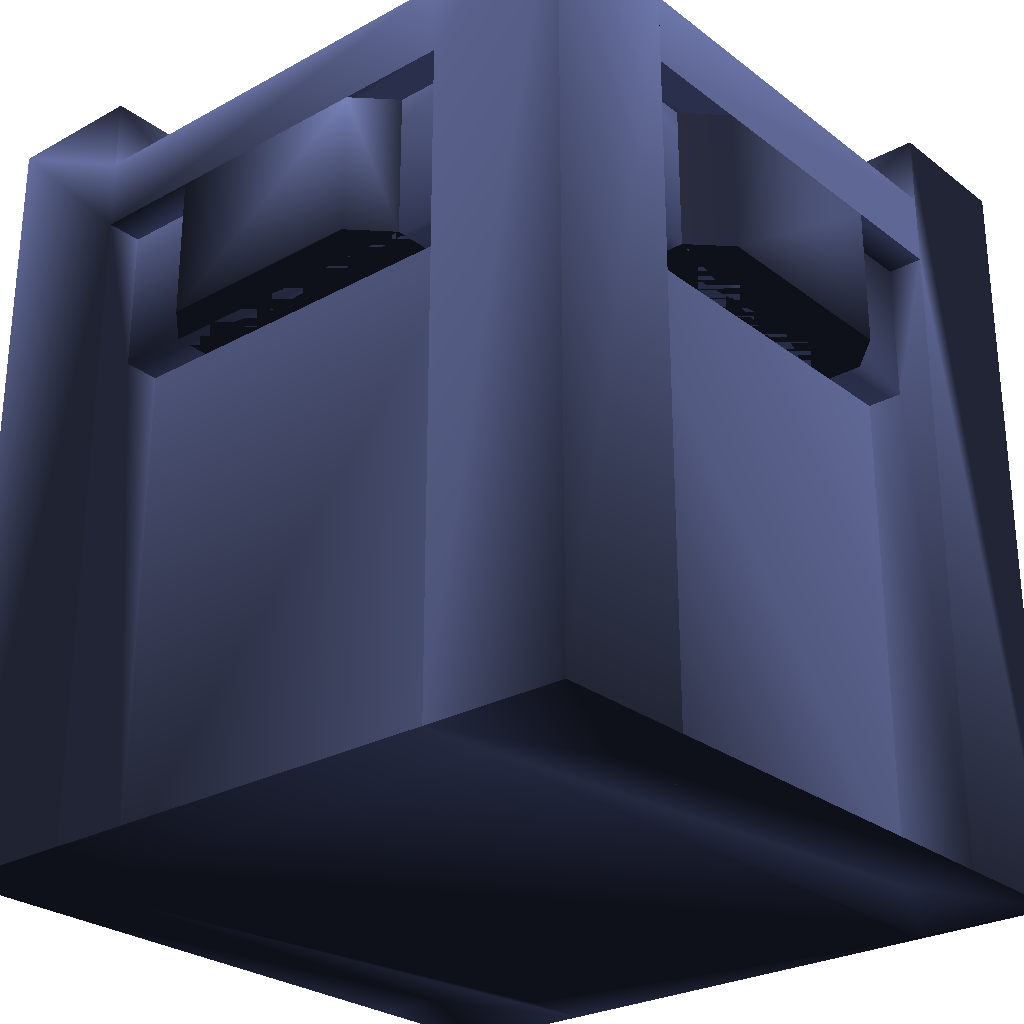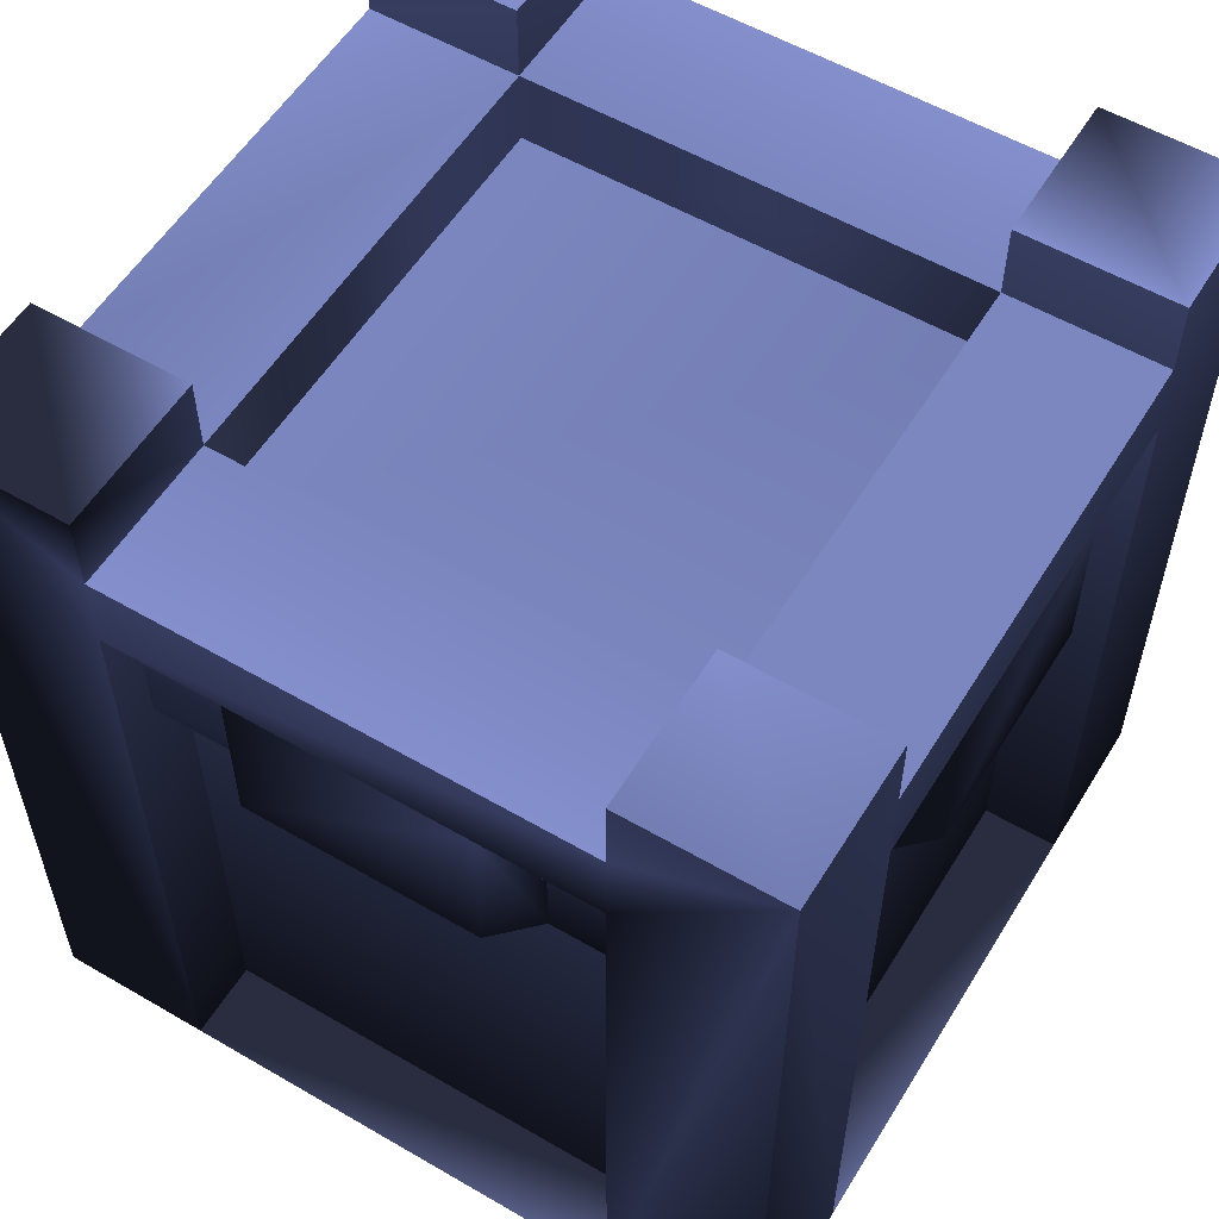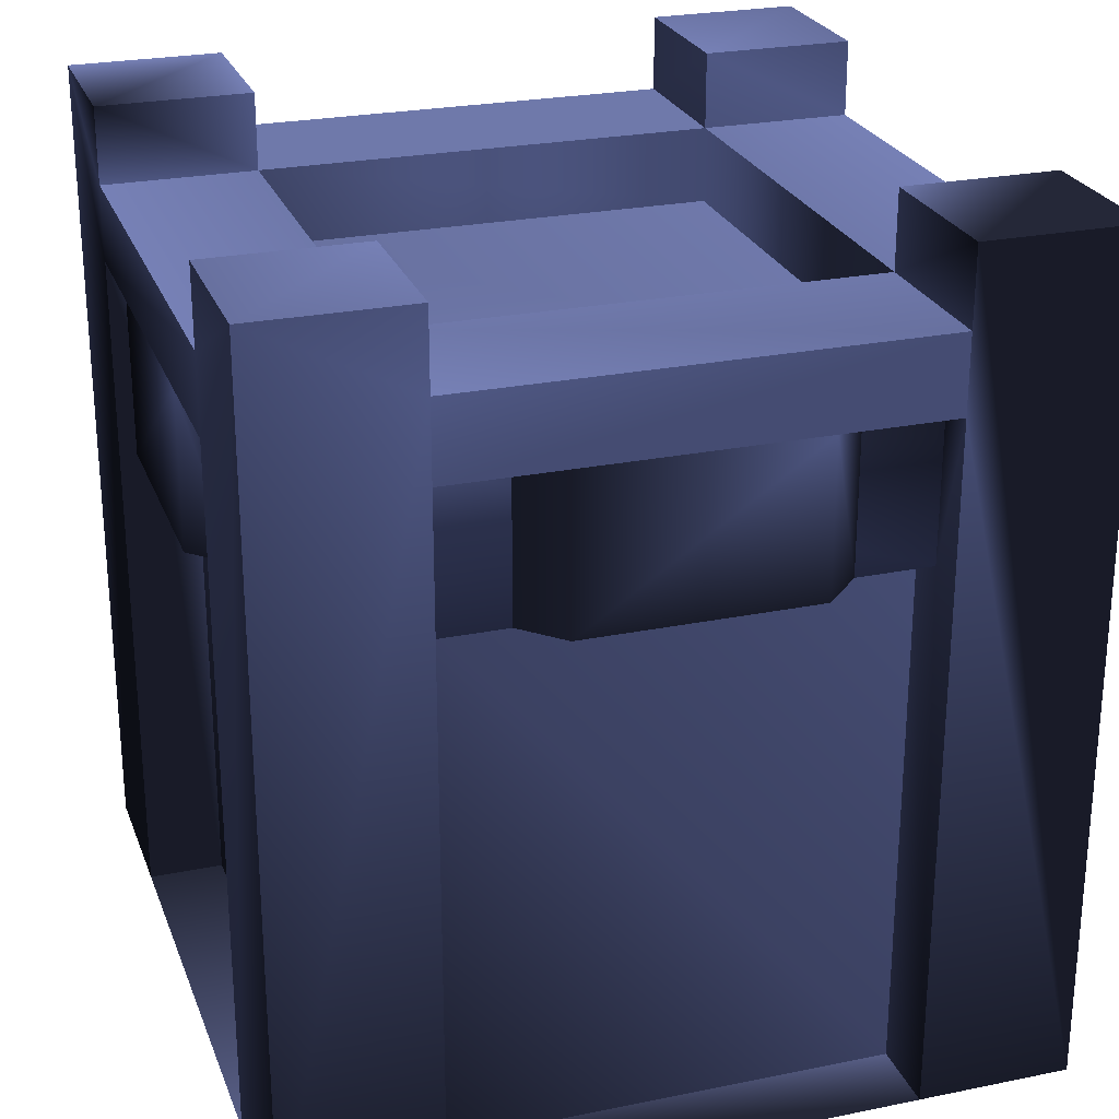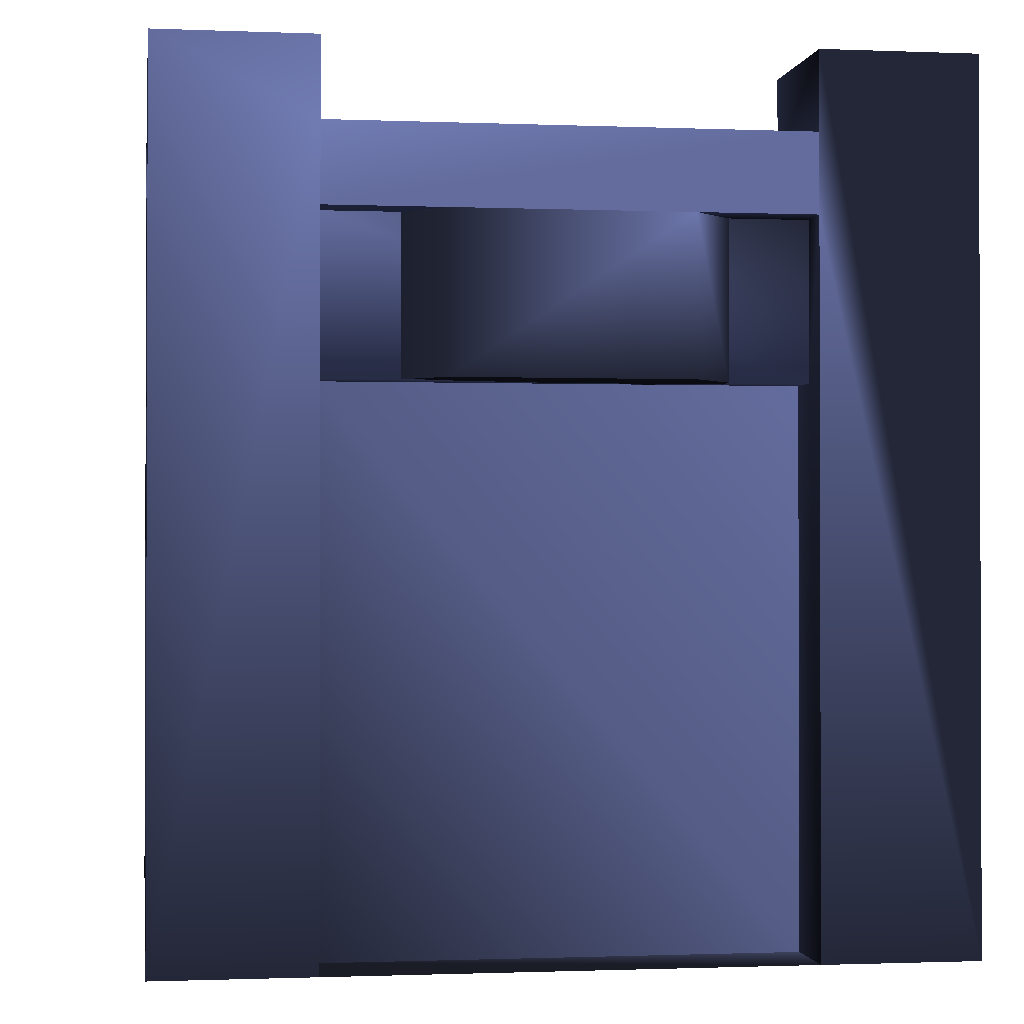
<metadata>
{"format":"obj","ext":"obj","renderer":"f3d","projection":"perspective","resolution":1024,"background":"white","views":[{"elev":-26.9,"azim":40.5,"up":"+Y"},{"elev":56.2,"azim":-148.7,"up":"+Y"},{"elev":25.3,"azim":71.9,"up":"+Y"},{"elev":-1.0,"azim":81.6,"up":"+Y"}]}
</metadata>
<code>
g wall
v 0.3 0.7 -0.4 0.4221 0.467 0.7019
v 0.3 0.7 -0.45 0.4221 0.467 0.7019
v -0.3 0.7 -0.4 0.4221 0.467 0.7019
v -0.3 0.7 -0.45 0.1778 0.1963 0.2907
v 0.3 2.578e-17 -0.4 0.1778 0.1963 0.2907
v -0.3 2.578e-17 -0.4 0.1778 0.1963 0.2907
v 0.3 1.263e-15 -0.5 0.1778 0.1963 0.2907
v -0.3 1.263e-15 -0.5 0.4221 0.467 0.7019
v -0.4 0.7 0.3 0.4221 0.467 0.7019
v -0.4 0.7 -0.3 0.4221 0.467 0.7019
v -0.45 0.7 0.3 0.4221 0.467 0.7019
v -0.45 0.7 -0.3 0.1778 0.1963 0.2907
v -0.4 0 0.3 0.1778 0.1963 0.2907
v -0.5 1.238e-15 0.3 0.1778 0.1963 0.2907
v -0.4 0 -0.3 0.1778 0.1963 0.2907
v -0.5 1.238e-15 -0.3 0.4221 0.467 0.7019
v -0.45 0.9 -0.3 0.4221 0.467 0.7019
v -0.45 0.9 0.3 0.1778 0.1963 0.2907
v -0.5 0.9 0.3 0.4919 0.5443 0.8193
v 0.3 0.7 0.4 0.4221 0.467 0.7019
v -0.3 0.7 0.4 0.4221 0.467 0.7019
v 0.3 0.7 0.45 0.4221 0.467 0.7019
v -0.3 0.7 0.45 0.1778 0.1963 0.2907
v -0.5 0.9 -0.3 0.4919 0.5443 0.8193
v 0.3 0.9 0.45 0.4919 0.5443 0.8193
v -0.3 0.9 0.45 0.4919 0.5443 0.8193
v 0.3 0.9 0.5 0.4919 0.5443 0.8193
v -0.3 0.9 0.5 0.1778 0.1963 0.2907
v 0.3 0 0.4 0.4221 0.467 0.7019
v 0.3 1.238e-15 0.5 0.4221 0.467 0.7019
v 0.5 1.238e-15 0.5 0.1778 0.1963 0.2907
v 0.5 1.1 0.5 0.4919 0.5443 0.8193
v 0.3 1 0.5 0.5617 0.6217 0.9368
v 0.3 1.1 0.5 0.4919 0.5443 0.8193
v -0.3 1 0.5 0.5617 0.6217 0.9368
v -0.5 1.1 0.5 0.5617 0.6217 0.9368
v -0.3 1.1 0.5 0.1778 0.1963 0.2907
v -0.5 1.238e-15 0.5 0.1778 0.1963 0.2907
v -0.3 1.238e-15 0.5 0.1778 0.1963 0.2907
v -0.3 0 0.4 0.1778 0.1963 0.2907
v 0.5 0.9 0.3 0.4919 0.5443 0.8193
v 0.5 0.9 -0.3 0.4919 0.5443 0.8193
v 0.45 0.9 0.3 0.4919 0.5443 0.8193
v 0.45 0.9 -0.3 0.1778 0.1963 0.2907
v 0.5 1.238e-15 0.3 0.1778 0.1963 0.2907
v 0.4 0 0.3 0.1778 0.1963 0.2907
v 0.5 1.238e-15 -0.3 0.1778 0.1963 0.2907
v 0.4 0 -0.3 0.4221 0.467 0.7019
v 0.45 0.7 0.3 0.4221 0.467 0.7019
v 0.45 0.7 -0.3 0.4221 0.467 0.7019
v 0.4 0.7 0.3 0.4221 0.467 0.7019
v 0.4 0.7 -0.3 0.4919 0.5443 0.8193
v 0.5 1.1 0.3 0.5268 0.583 0.8781
v 0.5 1 0.3 0.5617 0.6217 0.9368
v 0.5 1 -0.3 0.4919 0.5443 0.8193
v 0.5 1.1 -0.3 0.1778 0.1963 0.2907
v 0.5 1.238e-15 -0.5 0.1778 0.1963 0.2907
v 0.5 1.1 -0.5 0.1778 0.1963 0.2907
v -0.3 0.9 -0.45 0.4919 0.5443 0.8193
v 0.3 0.9 -0.45 0.4919 0.5443 0.8193
v 0.3 0.9 -0.5 0.4919 0.5443 0.8193
v -0.3 0.9 -0.5 0.1778 0.1963 0.2907
v -0.5 1.238e-15 -0.5 0.1778 0.1963 0.2907
v -0.5 1.1 -0.5 0.4919 0.5443 0.8193
v -0.3 1 -0.5 0.5617 0.6217 0.9368
v -0.3 1.1 -0.5 0.4919 0.5443 0.8193
v 0.3 1 -0.5 0.5617 0.6217 0.9368
v 0.3 1.1 -0.5 0.1778 0.1963 0.2907
v 0.3 1 -0.3 0.5268 0.583 0.8781
v -0.3 1 -0.3 0.5268 0.583 0.8781
v -0.5 1 -0.3 0.5268 0.583 0.8781
v -0.5 1 0.3 0.5268 0.583 0.8781
v -0.3 1 0.3 0.5268 0.583 0.8781
v 0.3 1 0.3 0.5268 0.583 0.8781
v 0.3 0.9 -0.3 0.5268 0.583 0.8781
v 0.3 0.9 0.3 0.5268 0.583 0.8781
v -0.3 0.9 -0.3 0.5268 0.583 0.8781
v -0.3 0.9 0.3 0.4919 0.5443 0.8193
v 0.3 1.1 0.3 0.5617 0.6217 0.9368
v -0.3 1.1 0.3 0.5617 0.6217 0.9368
v -0.5 1.1 0.3 0.5617 0.6217 0.9368
v -0.3 1.1 -0.3 0.5617 0.6217 0.9368
v -0.5 1.1 -0.3 0.5268 0.583 0.8781
v 0.3 1.1 -0.3 0.5268 0.583 0.8781
v 0.2 0.7 -0.375 0.1778 0.1963 0.2907
v 0.2 0.7 -0.45 0.1778 0.1963 0.2907
v -0.2 0.7 -0.375 0.1778 0.1963 0.2907
v 0.15 0.7 -0.5 0.1778 0.1963 0.2907
v -0.15 0.7 -0.5 0.1778 0.1963 0.2907
v -0.2 0.7 -0.45 0.1778 0.1963 0.2907
v -0.2 0.9 -0.45 0.1778 0.1963 0.2907
v -0.2 0.9 -0.375 0.1778 0.1963 0.2907
v 0.2 0.9 -0.45 0.1778 0.1963 0.2907
v 0.2 0.9 -0.375 0.1778 0.1963 0.2907
v 0.15 0.9 -0.5 0.1778 0.1963 0.2907
v -0.15 0.9 -0.5 0.5617 0.6217 0.9368
v -0.375 0.7 -0.2 0.1778 0.1963 0.2907
v -0.45 0.7 -0.2 0.1778 0.1963 0.2907
v -0.375 0.7 0.2 0.1778 0.1963 0.2907
v -0.5 0.7 -0.15 0.1778 0.1963 0.2907
v -0.5 0.7 0.15 0.1778 0.1963 0.2907
v -0.45 0.7 0.2 0.1778 0.1963 0.2907
v -0.45 0.9 0.2 0.1778 0.1963 0.2907
v -0.375 0.9 0.2 0.1778 0.1963 0.2907
v -0.45 0.9 -0.2 0.1778 0.1963 0.2907
v -0.375 0.9 -0.2 0.1778 0.1963 0.2907
v -0.5 0.9 -0.15 0.1778 0.1963 0.2907
v -0.5 0.9 0.15 0.5617 0.6217 0.9368
v -0.2 0.7 0.375 0.1778 0.1963 0.2907
v -0.2 0.7 0.45 0.1778 0.1963 0.2907
v 0.2 0.7 0.375 0.1778 0.1963 0.2907
v -0.15 0.7 0.5 0.1778 0.1963 0.2907
v 0.15 0.7 0.5 0.1778 0.1963 0.2907
v 0.2 0.7 0.45 0.1778 0.1963 0.2907
v 0.2 0.9 0.45 0.1778 0.1963 0.2907
v 0.2 0.9 0.375 0.1778 0.1963 0.2907
v -0.2 0.9 0.45 0.1778 0.1963 0.2907
v -0.2 0.9 0.375 0.1778 0.1963 0.2907
v -0.15 0.9 0.5 0.1778 0.1963 0.2907
v 0.15 0.9 0.5 0.5617 0.6217 0.9368
v 0.375 0.7 0.2 0.1778 0.1963 0.2907
v 0.45 0.7 0.2 0.1778 0.1963 0.2907
v 0.375 0.7 -0.2 0.1778 0.1963 0.2907
v 0.5 0.7 0.15 0.1778 0.1963 0.2907
v 0.5 0.7 -0.15 0.1778 0.1963 0.2907
v 0.45 0.7 -0.2 0.1778 0.1963 0.2907
v 0.45 0.9 -0.2 0.1778 0.1963 0.2907
v 0.375 0.9 -0.2 0.1778 0.1963 0.2907
v 0.45 0.9 0.2 0.1778 0.1963 0.2907
v 0.375 0.9 0.2 0.1778 0.1963 0.2907
v 0.5 0.9 0.15 0.1778 0.1963 0.2907
v 0.5 0.9 -0.15 0.5617 0.6217 0.9368
f 3 2 1
f 2 3 4
f 7 6 5
f 6 7 8
f 11 10 9
f 10 11 12
f 15 14 13
f 14 15 16
f 11 17 12
f 17 11 18
f 14 9 13
f 9 14 11
f 11 14 19
f 11 19 18
f 22 21 20
f 21 22 23
f 10 16 15
f 16 10 12
f 16 12 24
f 24 12 17
f 25 23 22
f 23 25 26
f 27 26 25
f 26 27 28
f 30 20 29
f 20 30 22
f 27 22 30
f 22 27 25
f 32 30 31
f 30 32 27
f 27 32 33
f 33 32 34
f 27 33 28
f 35 28 33
f 36 28 35
f 36 35 37
f 38 28 36
f 28 38 39
f 40 30 29
f 30 40 39
f 28 23 26
f 39 23 28
f 40 23 39
f 23 40 21
f 43 42 41
f 42 43 44
f 47 46 45
f 46 47 48
f 51 50 49
f 50 51 52
f 43 50 44
f 50 43 49
f 32 54 53
f 31 54 32
f 45 54 31
f 41 54 45
f 41 55 54
f 42 55 41
f 42 56 55
f 57 56 42
f 47 57 42
f 56 57 58
f 51 45 46
f 45 51 49
f 45 49 41
f 41 49 43
f 47 52 48
f 52 47 50
f 50 47 42
f 50 42 44
f 59 2 4
f 2 59 60
f 59 61 60
f 61 59 62
f 5 61 7
f 61 5 2
f 2 5 1
f 60 61 2
f 59 8 62
f 8 59 4
f 4 6 8
f 6 4 3
f 64 8 63
f 8 64 62
f 62 64 65
f 65 64 66
f 62 65 61
f 67 61 65
f 58 61 67
f 58 67 68
f 58 7 61
f 7 58 57
f 65 69 67
f 69 65 70
f 72 70 71
f 70 72 73
f 33 73 35
f 73 33 74
f 74 55 69
f 55 74 54
f 76 69 75
f 69 76 74
f 69 77 75
f 77 69 70
f 73 77 70
f 77 73 78
f 73 76 78
f 76 73 74
f 79 32 53
f 32 79 34
f 79 54 74
f 54 79 53
f 33 79 74
f 79 33 34
f 81 37 80
f 37 81 36
f 37 73 80
f 73 37 35
f 81 73 72
f 73 81 80
f 64 82 66
f 82 64 83
f 82 71 70
f 71 82 83
f 82 65 66
f 65 82 70
f 68 56 58
f 56 68 84
f 69 68 67
f 68 69 84
f 56 69 55
f 69 56 84
f 38 19 14
f 19 38 72
f 72 24 19
f 72 38 81
f 81 38 36
f 71 24 72
f 71 16 24
f 64 16 71
f 83 64 71
f 16 64 63
f 19 17 18
f 17 19 24
f 87 86 85
f 86 87 88
f 88 87 89
f 89 87 90
f 85 86 87
f 88 87 86
f 89 87 88
f 90 87 89
f 87 91 90
f 91 87 92
f 90 91 87
f 92 87 91
f 94 86 93
f 86 94 85
f 93 86 94
f 85 94 86
f 93 88 95
f 88 93 86
f 95 88 93
f 86 93 88
f 96 88 89
f 88 96 95
f 89 88 96
f 95 96 88
f 90 96 89
f 96 90 91
f 89 96 90
f 91 90 96
f 95 94 93
f 94 95 92
f 92 95 96
f 92 96 91
f 93 94 95
f 92 95 94
f 96 95 92
f 91 96 92
f 99 98 97
f 98 99 100
f 100 99 101
f 101 99 102
f 97 98 99
f 100 99 98
f 101 99 100
f 102 99 101
f 99 103 102
f 103 99 104
f 102 103 99
f 104 99 103
f 106 98 105
f 98 106 97
f 105 98 106
f 97 106 98
f 105 100 107
f 100 105 98
f 107 100 105
f 98 105 100
f 108 100 101
f 100 108 107
f 101 100 108
f 107 108 100
f 102 108 101
f 108 102 103
f 101 108 102
f 103 102 108
f 107 106 105
f 106 107 104
f 104 107 108
f 104 108 103
f 105 106 107
f 104 107 106
f 108 107 104
f 103 108 104
f 111 110 109
f 110 111 112
f 112 111 113
f 113 111 114
f 109 110 111
f 112 111 110
f 113 111 112
f 114 111 113
f 111 115 114
f 115 111 116
f 114 115 111
f 116 111 115
f 118 110 117
f 110 118 109
f 117 110 118
f 109 118 110
f 117 112 119
f 112 117 110
f 119 112 117
f 110 117 112
f 120 112 113
f 112 120 119
f 113 112 120
f 119 120 112
f 114 120 113
f 120 114 115
f 113 120 114
f 115 114 120
f 119 118 117
f 118 119 116
f 116 119 120
f 116 120 115
f 117 118 119
f 116 119 118
f 120 119 116
f 115 120 116
f 123 122 121
f 122 123 124
f 124 123 125
f 125 123 126
f 121 122 123
f 124 123 122
f 125 123 124
f 126 123 125
f 123 127 126
f 127 123 128
f 126 127 123
f 128 123 127
f 130 122 129
f 122 130 121
f 129 122 130
f 121 130 122
f 129 124 131
f 124 129 122
f 131 124 129
f 122 129 124
f 132 124 125
f 124 132 131
f 125 124 132
f 131 132 124
f 126 132 125
f 132 126 127
f 125 132 126
f 127 126 132
f 131 130 129
f 130 131 128
f 128 131 132
f 128 132 127
f 129 130 131
f 128 131 130
f 132 131 128
f 127 132 128
f 3 5 6
f 5 3 1
f 20 40 29
f 40 20 21
f 13 10 15
f 10 13 9
f 51 48 52
f 48 51 46
f 75 78 76
f 78 75 77
f 57 48 47
f 48 57 7
f 48 7 29
f 29 7 5
f 8 15 13
f 15 8 63
f 15 63 16
f 5 40 29
f 40 5 6
f 40 6 39
f 39 6 13
f 39 13 38
f 13 6 8
f 38 13 14
f 46 31 45
f 31 46 30
f 30 46 48
f 30 48 29
g wall
f 3 2 1
f 2 3 4
f 7 6 5
f 6 7 8
f 11 10 9
f 10 11 12
f 15 14 13
f 14 15 16
f 11 17 12
f 17 11 18
f 14 9 13
f 9 14 11
f 11 14 19
f 11 19 18
f 22 21 20
f 21 22 23
f 10 16 15
f 16 10 12
f 16 12 24
f 24 12 17
f 25 23 22
f 23 25 26
f 27 26 25
f 26 27 28
f 30 20 29
f 20 30 22
f 27 22 30
f 22 27 25
f 32 30 31
f 30 32 27
f 27 32 33
f 33 32 34
f 27 33 28
f 35 28 33
f 36 28 35
f 36 35 37
f 38 28 36
f 28 38 39
f 40 30 29
f 30 40 39
f 28 23 26
f 39 23 28
f 40 23 39
f 23 40 21
f 43 42 41
f 42 43 44
f 47 46 45
f 46 47 48
f 51 50 49
f 50 51 52
f 43 50 44
f 50 43 49
f 32 54 53
f 31 54 32
f 45 54 31
f 41 54 45
f 41 55 54
f 42 55 41
f 42 56 55
f 57 56 42
f 47 57 42
f 56 57 58
f 51 45 46
f 45 51 49
f 45 49 41
f 41 49 43
f 47 52 48
f 52 47 50
f 50 47 42
f 50 42 44
f 59 2 4
f 2 59 60
f 59 61 60
f 61 59 62
f 5 61 7
f 61 5 2
f 2 5 1
f 60 61 2
f 59 8 62
f 8 59 4
f 4 6 8
f 6 4 3
f 64 8 63
f 8 64 62
f 62 64 65
f 65 64 66
f 62 65 61
f 67 61 65
f 58 61 67
f 58 67 68
f 58 7 61
f 7 58 57
f 65 69 67
f 69 65 70
f 72 70 71
f 70 72 73
f 33 73 35
f 73 33 74
f 74 55 69
f 55 74 54
f 76 69 75
f 69 76 74
f 69 77 75
f 77 69 70
f 73 77 70
f 77 73 78
f 73 76 78
f 76 73 74
f 79 32 53
f 32 79 34
f 79 54 74
f 54 79 53
f 33 79 74
f 79 33 34
f 81 37 80
f 37 81 36
f 37 73 80
f 73 37 35
f 81 73 72
f 73 81 80
f 64 82 66
f 82 64 83
f 82 71 70
f 71 82 83
f 82 65 66
f 65 82 70
f 68 56 58
f 56 68 84
f 69 68 67
f 68 69 84
f 56 69 55
f 69 56 84
f 38 19 14
f 19 38 72
f 72 24 19
f 72 38 81
f 81 38 36
f 71 24 72
f 71 16 24
f 64 16 71
f 83 64 71
f 16 64 63
f 19 17 18
f 17 19 24
f 87 86 85
f 86 87 88
f 88 87 89
f 89 87 90
f 85 86 87
f 88 87 86
f 89 87 88
f 90 87 89
f 87 91 90
f 91 87 92
f 90 91 87
f 92 87 91
f 94 86 93
f 86 94 85
f 93 86 94
f 85 94 86
f 93 88 95
f 88 93 86
f 95 88 93
f 86 93 88
f 96 88 89
f 88 96 95
f 89 88 96
f 95 96 88
f 90 96 89
f 96 90 91
f 89 96 90
f 91 90 96
f 95 94 93
f 94 95 92
f 92 95 96
f 92 96 91
f 93 94 95
f 92 95 94
f 96 95 92
f 91 96 92
f 99 98 97
f 98 99 100
f 100 99 101
f 101 99 102
f 97 98 99
f 100 99 98
f 101 99 100
f 102 99 101
f 99 103 102
f 103 99 104
f 102 103 99
f 104 99 103
f 106 98 105
f 98 106 97
f 105 98 106
f 97 106 98
f 105 100 107
f 100 105 98
f 107 100 105
f 98 105 100
f 108 100 101
f 100 108 107
f 101 100 108
f 107 108 100
f 102 108 101
f 108 102 103
f 101 108 102
f 103 102 108
f 107 106 105
f 106 107 104
f 104 107 108
f 104 108 103
f 105 106 107
f 104 107 106
f 108 107 104
f 103 108 104
f 111 110 109
f 110 111 112
f 112 111 113
f 113 111 114
f 109 110 111
f 112 111 110
f 113 111 112
f 114 111 113
f 111 115 114
f 115 111 116
f 114 115 111
f 116 111 115
f 118 110 117
f 110 118 109
f 117 110 118
f 109 118 110
f 117 112 119
f 112 117 110
f 119 112 117
f 110 117 112
f 120 112 113
f 112 120 119
f 113 112 120
f 119 120 112
f 114 120 113
f 120 114 115
f 113 120 114
f 115 114 120
f 119 118 117
f 118 119 116
f 116 119 120
f 116 120 115
f 117 118 119
f 116 119 118
f 120 119 116
f 115 120 116
f 123 122 121
f 122 123 124
f 124 123 125
f 125 123 126
f 121 122 123
f 124 123 122
f 125 123 124
f 126 123 125
f 123 127 126
f 127 123 128
f 126 127 123
f 128 123 127
f 130 122 129
f 122 130 121
f 129 122 130
f 121 130 122
f 129 124 131
f 124 129 122
f 131 124 129
f 122 129 124
f 132 124 125
f 124 132 131
f 125 124 132
f 131 132 124
f 126 132 125
f 132 126 127
f 125 132 126
f 127 126 132
f 131 130 129
f 130 131 128
f 128 131 132
f 128 132 127
f 129 130 131
f 128 131 130
f 132 131 128
f 127 132 128
f 3 5 6
f 5 3 1
f 20 40 29
f 40 20 21
f 13 10 15
f 10 13 9
f 51 48 52
f 48 51 46
f 75 78 76
f 78 75 77
f 57 48 47
f 48 57 7
f 48 7 29
f 29 7 5
f 8 15 13
f 15 8 63
f 15 63 16
f 5 40 29
f 40 5 6
f 40 6 39
f 39 6 13
f 39 13 38
f 13 6 8
f 38 13 14
f 46 31 45
f 31 46 30
f 30 46 48
f 30 48 29

</code>
